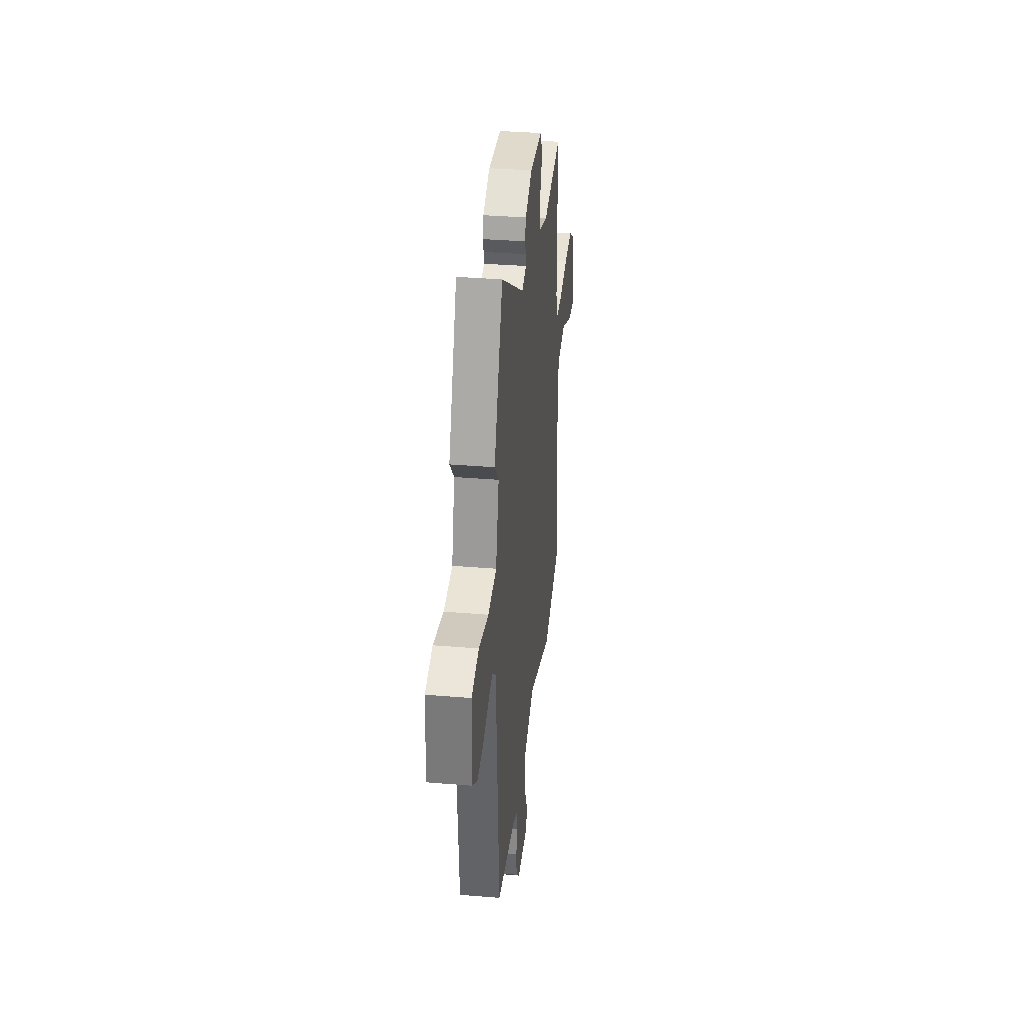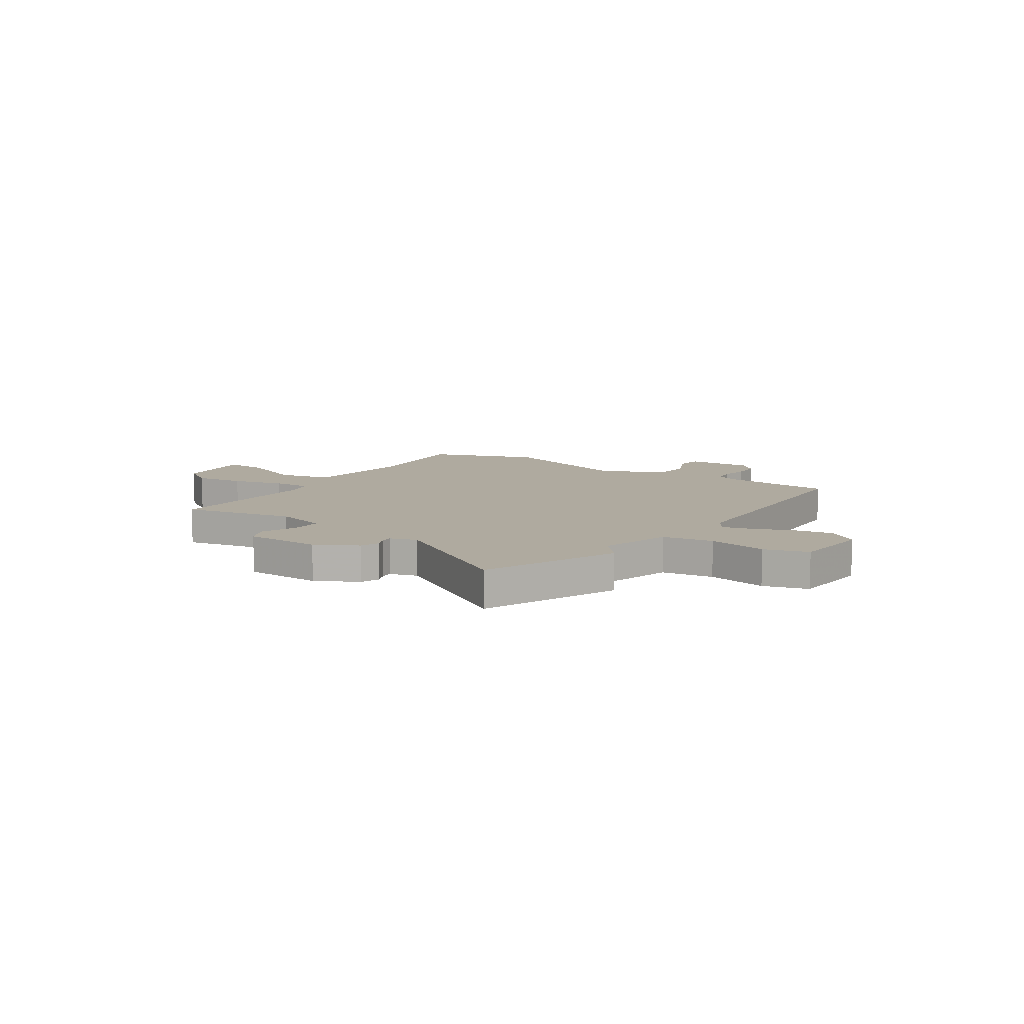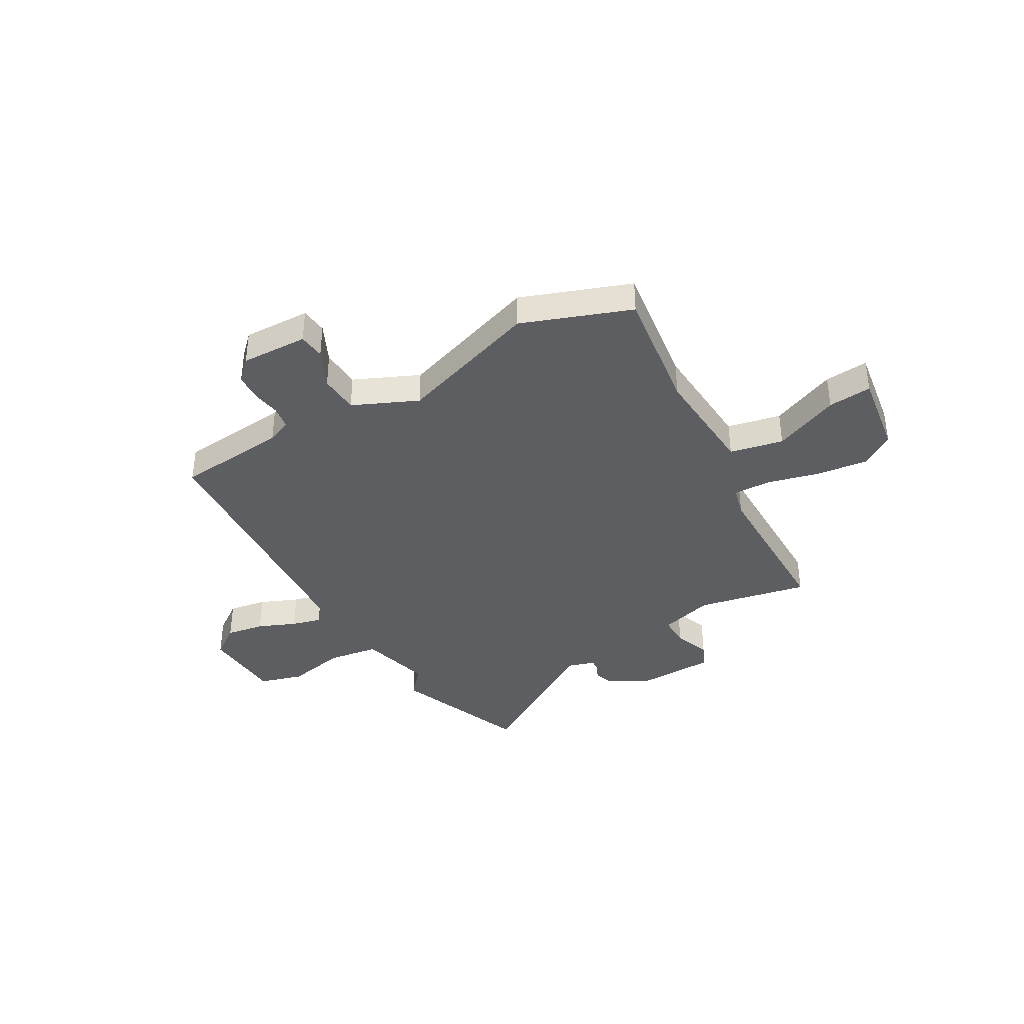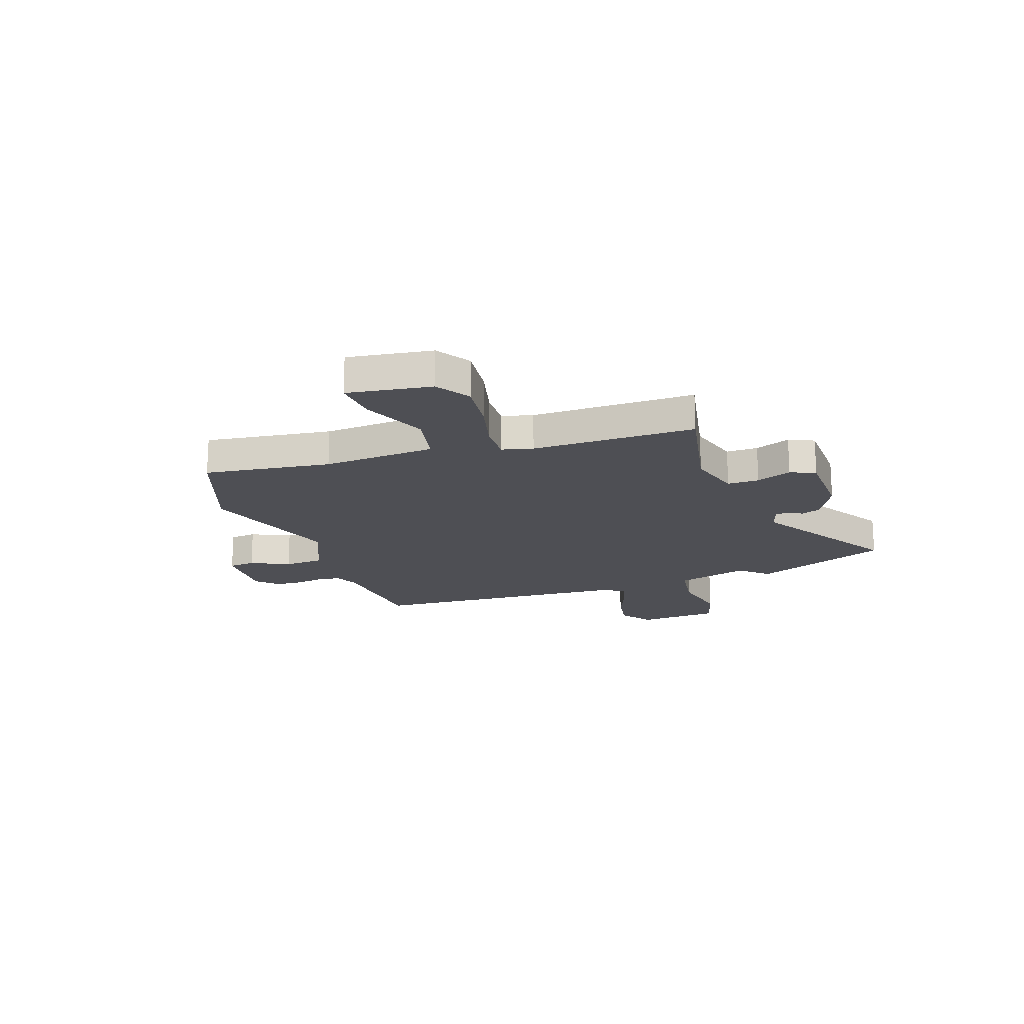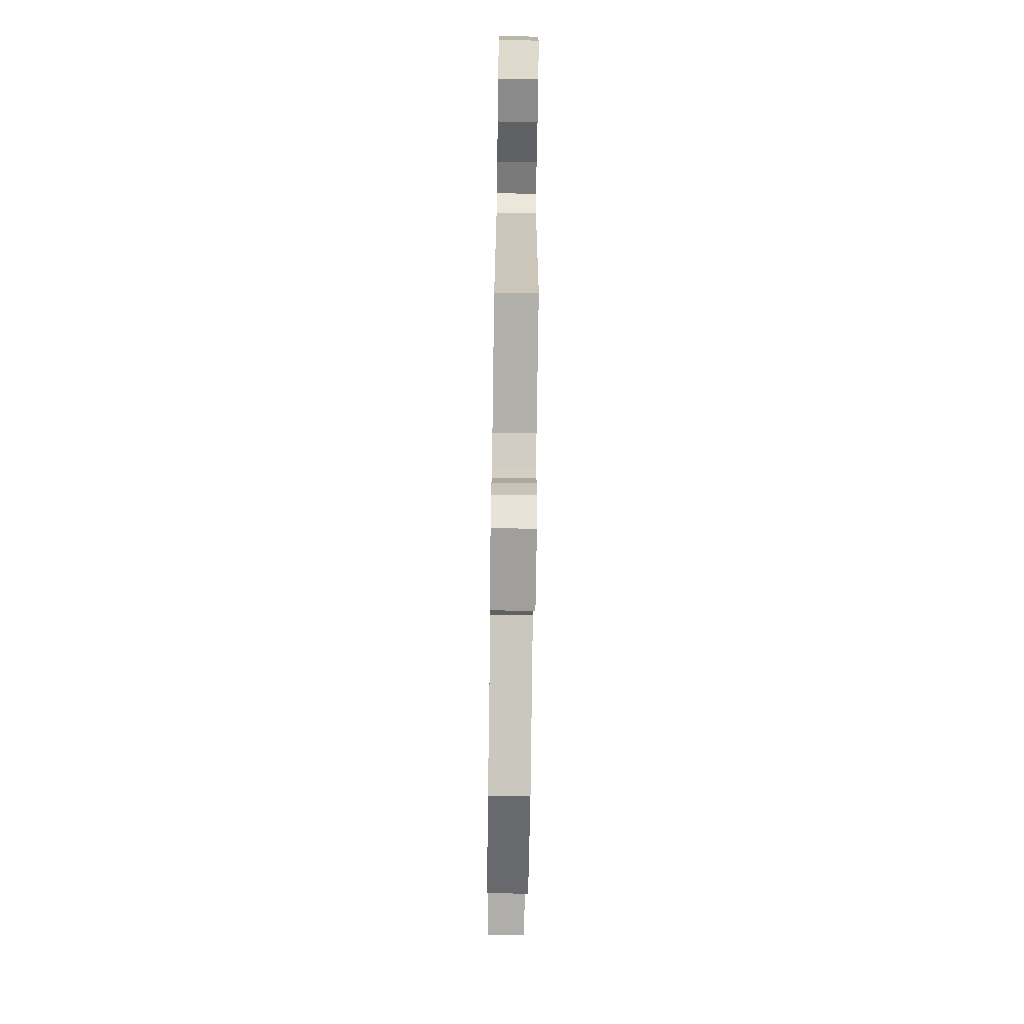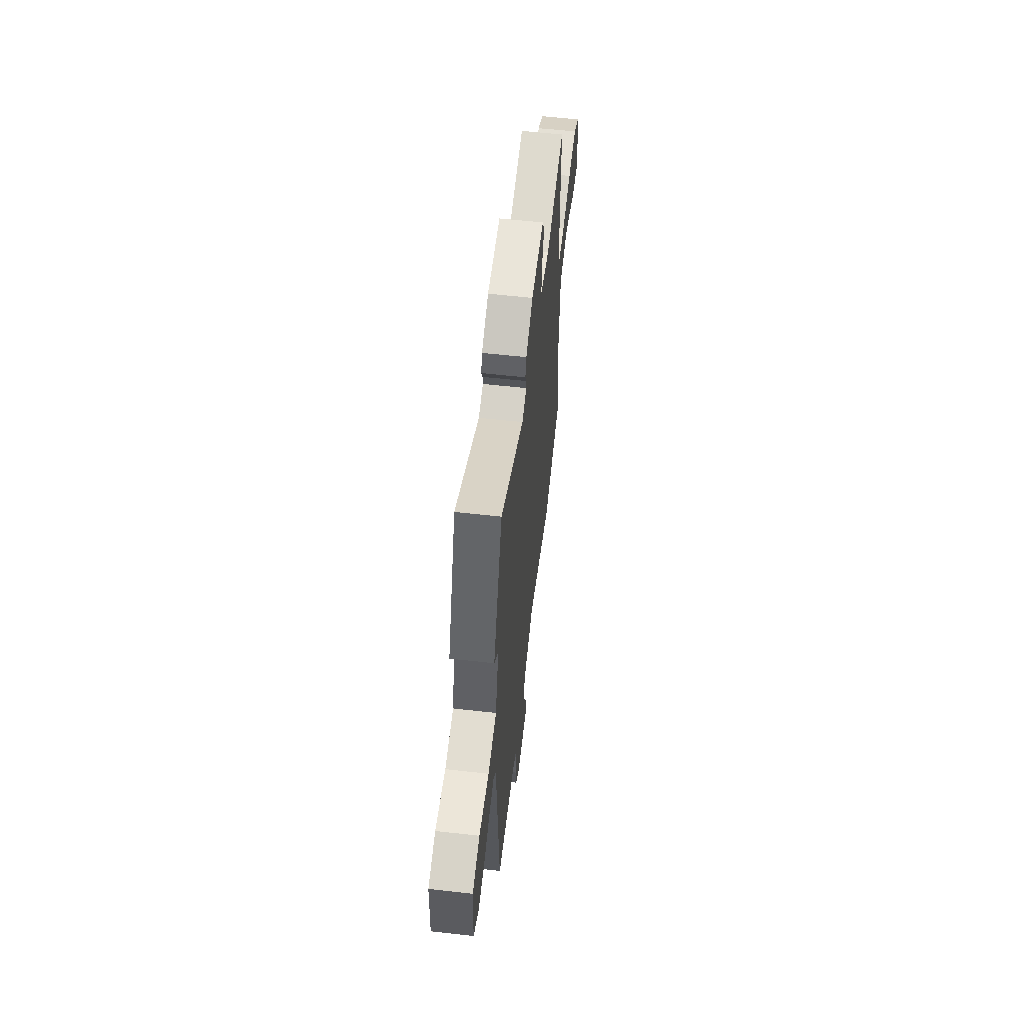
<metadata>
{"format":"obj","ext":"obj","renderer":"f3d","projection":"perspective","resolution":1024,"background":"white","views":[{"elev":34.1,"azim":96.5,"up":"+Z"},{"elev":9.4,"azim":34.7,"up":"+Y"},{"elev":-38.3,"azim":-149.8,"up":"+Y"},{"elev":-18.4,"azim":-70.4,"up":"+Y"},{"elev":-73.3,"azim":89.2,"up":"+Z"},{"elev":59.1,"azim":96.6,"up":"+Z"}]}
</metadata>
<code>
v -0.465 0.07 0.51
v -0.244 0.07 0.464
v -0.137 0.07 0.494
v -0.137 0.07 0.557
v -0.164 0.07 0.627
v -0.141 0.07 0.677
v 0.011 0.07 0.68
v 0.093 0.07 0.635
v 0.106 0.07 0.598
v 0.092 0.07 0.567
v 0.09 0.07 0.544
v 0.144 0.07 0.527
v 0.423 0.07 0.698
v 0.527 0.07 0.429
v 0.478 0.07 0.374
v 0.515 0.07 0.23
v 0.616 0.07 0.214
v 0.734 0.07 0.238
v 0.821 0.07 0.212
v 0.829 0.07 0.049
v 0.767 0.07 0.005
v 0.691 0.07 0.018
v 0.616 0.07 0.05
v 0.557 0.07 0.066
v 0.528 0.07 0.028
v 0.49 0.07 -0.501
v 0.268 0.07 -0.521
v 0.219 0.07 -0.542
v 0.212 0.07 -0.587
v 0.22 0.07 -0.643
v 0.217 0.07 -0.698
v 0.176 0.07 -0.738
v 0.043 0.07 -0.733
v 0.038 0.07 -0.68
v 0.075 0.07 -0.603
v 0.071 0.07 -0.524
v -0.057 0.07 -0.466
v -0.34 0.07 -0.56
v -0.555 0.07 -0.48
v -0.519 0.07 -0.228
v -0.532 0.07 -0.004
v -0.638 0.07 0.019
v -0.769 0.07 -0.036
v -0.856 0.07 -0.043
v -0.83 0.07 0.124
v -0.763 0.07 0.167
v -0.663 0.07 0.155
v -0.559 0.07 0.128
v -0.483 0.07 0.125
v -0.467 0.07 0.186
v -0.465 0 0.51
v -0.244 0 0.464
v -0.137 0 0.494
v -0.137 0 0.557
v -0.164 0 0.627
v -0.141 0 0.677
v 0.011 0 0.68
v 0.093 0 0.635
v 0.106 0 0.598
v 0.092 0 0.567
v 0.09 0 0.544
v 0.144 0 0.527
v 0.423 0 0.698
v 0.527 0 0.429
v 0.478 0 0.374
v 0.515 0 0.23
v 0.616 0 0.214
v 0.734 0 0.238
v 0.821 0 0.212
v 0.829 0 0.049
v 0.767 0 0.005
v 0.691 0 0.018
v 0.616 0 0.05
v 0.557 0 0.066
v 0.528 0 0.028
v 0.49 0 -0.501
v 0.268 0 -0.521
v 0.219 0 -0.542
v 0.212 0 -0.587
v 0.22 0 -0.643
v 0.217 0 -0.698
v 0.176 0 -0.738
v 0.043 0 -0.733
v 0.038 0 -0.68
v 0.075 0 -0.603
v 0.071 0 -0.524
v -0.057 0 -0.466
v -0.34 0 -0.56
v -0.555 0 -0.48
v -0.519 0 -0.228
v -0.532 0 -0.004
v -0.638 0 0.019
v -0.769 0 -0.036
v -0.856 0 -0.043
v -0.83 0 0.124
v -0.763 0 0.167
v -0.663 0 0.155
v -0.559 0 0.128
v -0.483 0 0.125
v -0.467 0 0.186
f 45 46 47 48
f 45 48 49
f 42 43 44 45
f 41 42 45 49
f 40 41 49
f 37 38 39 40
f 36 37 40 49
f 32 33 34 35
f 32 35 36
f 29 30 31 32
f 28 29 32 36
f 27 28 36 49
f 25 26 27 49
f 20 21 22 23
f 20 23 24
f 17 18 19 20
f 16 17 20 24
f 15 16 24 25
f 12 13 14 15
f 11 12 15 25
f 7 8 9 10
f 7 10 11
f 4 5 6 7
f 3 4 7 11
f 2 3 11 25
f 50 1 2 25
f 25 49 50
f 98 97 96 95
f 99 98 95
f 95 94 93 92
f 99 95 92 91
f 99 91 90
f 90 89 88 87
f 99 90 87 86
f 85 84 83 82
f 86 85 82
f 82 81 80 79
f 86 82 79 78
f 99 86 78 77
f 99 77 76 75
f 73 72 71 70
f 74 73 70
f 70 69 68 67
f 74 70 67 66
f 75 74 66 65
f 65 64 63 62
f 75 65 62 61
f 60 59 58 57
f 61 60 57
f 57 56 55 54
f 61 57 54 53
f 75 61 53 52
f 75 52 51 100
f 100 99 75
f 1 51 52 2
f 2 52 53 3
f 3 53 54 4
f 4 54 55 5
f 5 55 56 6
f 6 56 57 7
f 7 57 58 8
f 8 58 59 9
f 9 59 60 10
f 10 60 61 11
f 11 61 62 12
f 12 62 63 13
f 13 63 64 14
f 14 64 65 15
f 15 65 66 16
f 16 66 67 17
f 17 67 68 18
f 18 68 69 19
f 19 69 70 20
f 20 70 71 21
f 21 71 72 22
f 22 72 73 23
f 23 73 74 24
f 24 74 75 25
f 25 75 76 26
f 26 76 77 27
f 27 77 78 28
f 28 78 79 29
f 29 79 80 30
f 30 80 81 31
f 31 81 82 32
f 32 82 83 33
f 33 83 84 34
f 34 84 85 35
f 35 85 86 36
f 36 86 87 37
f 37 87 88 38
f 38 88 89 39
f 39 89 90 40
f 40 90 91 41
f 41 91 92 42
f 42 92 93 43
f 43 93 94 44
f 44 94 95 45
f 45 95 96 46
f 46 96 97 47
f 47 97 98 48
f 48 98 99 49
f 49 99 100 50
f 50 100 51 1

</code>
